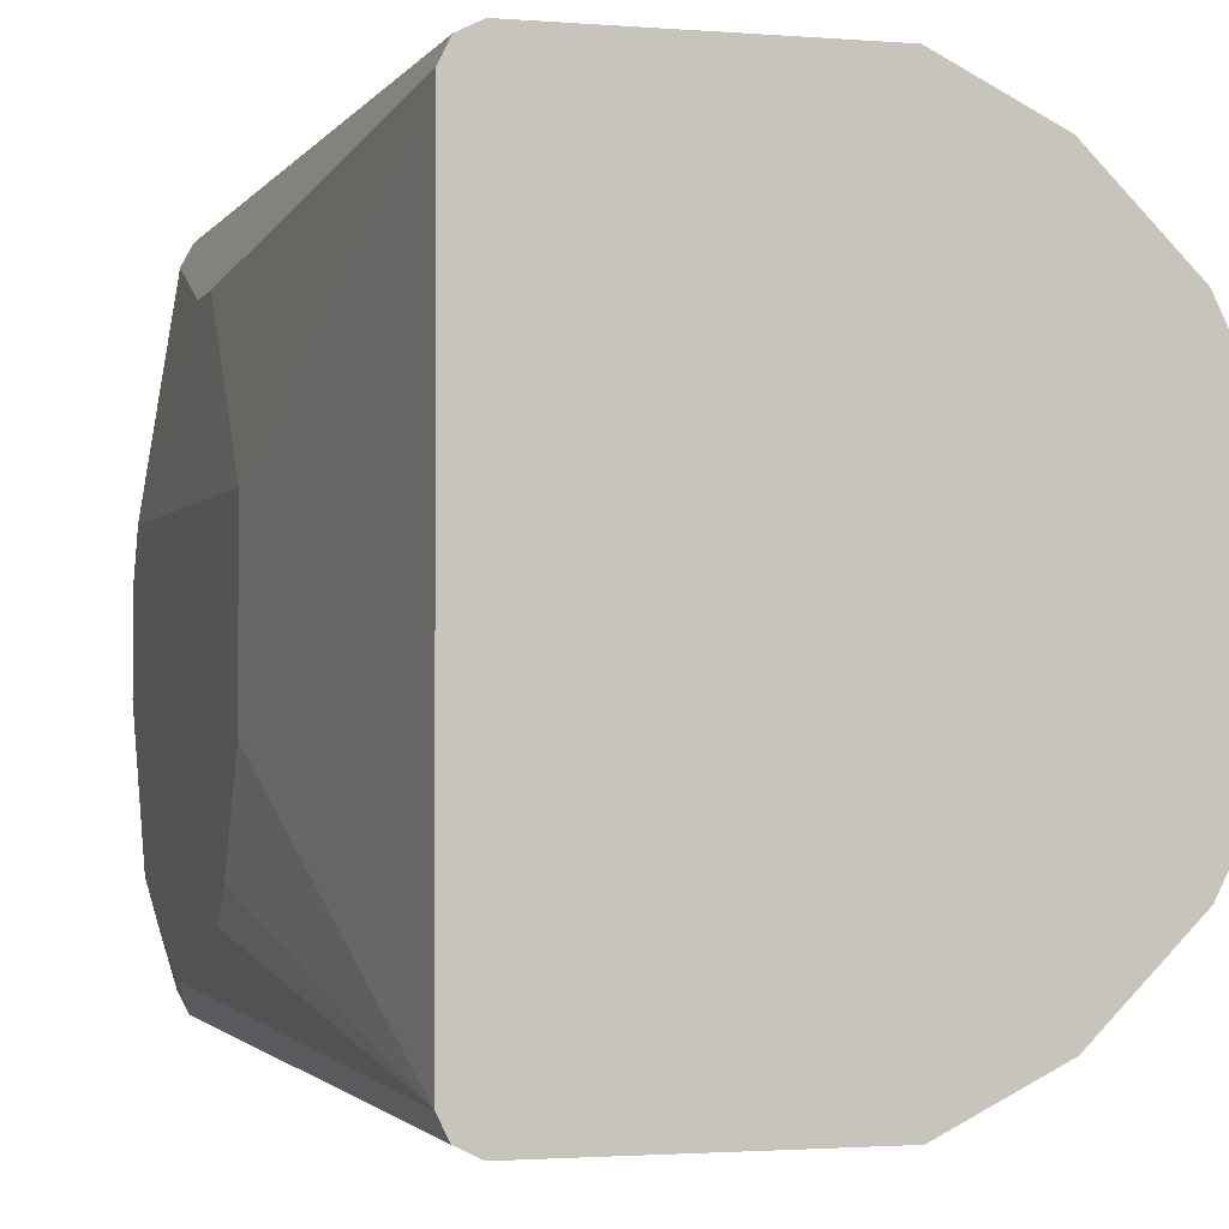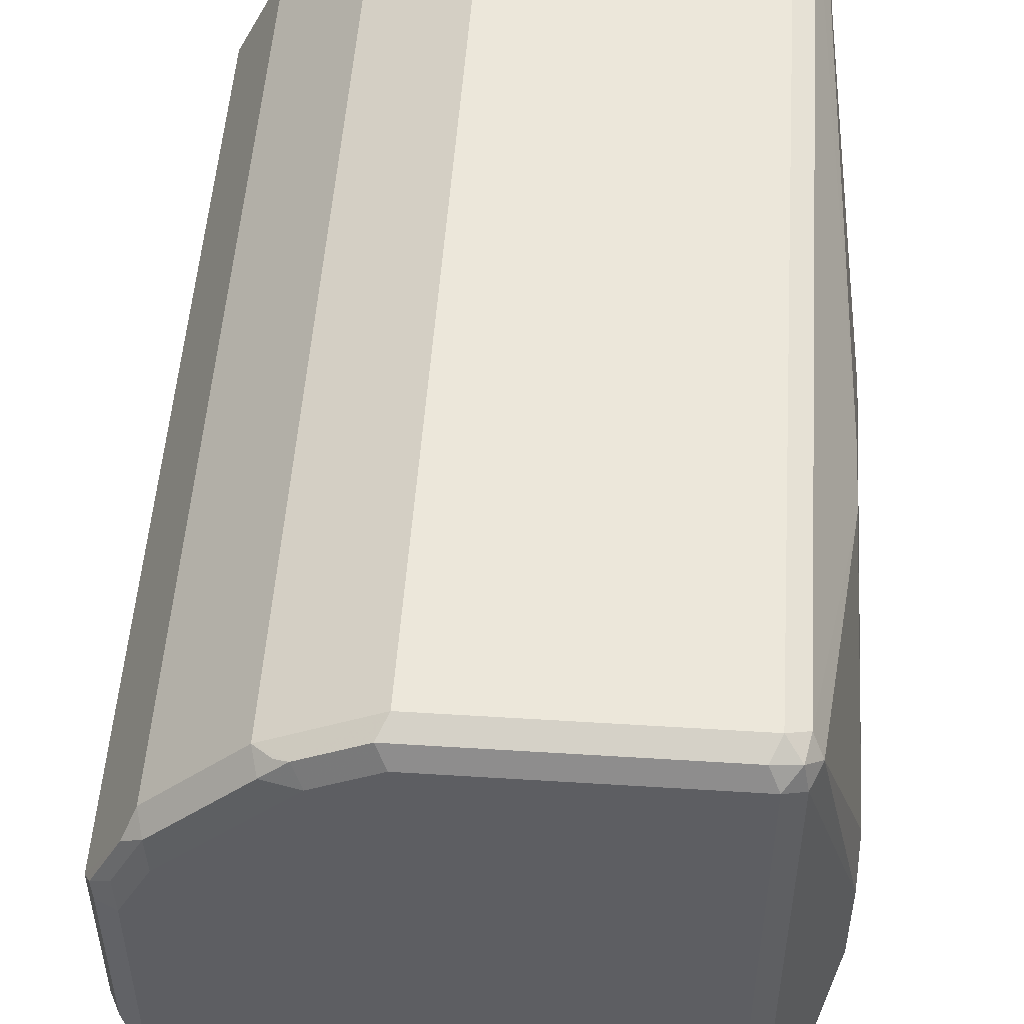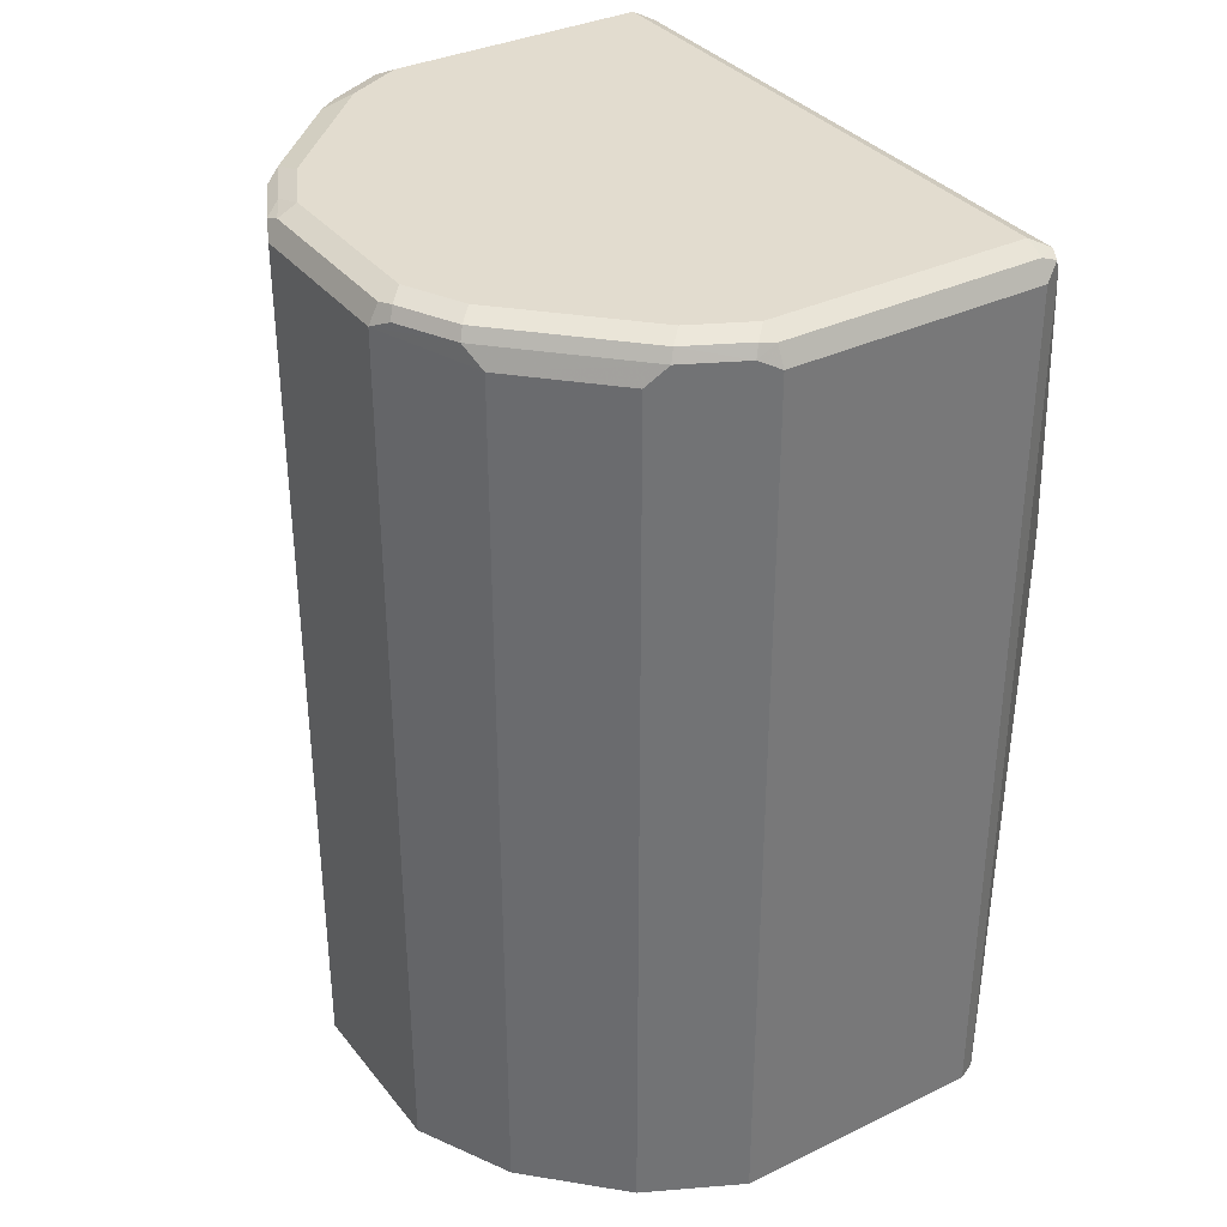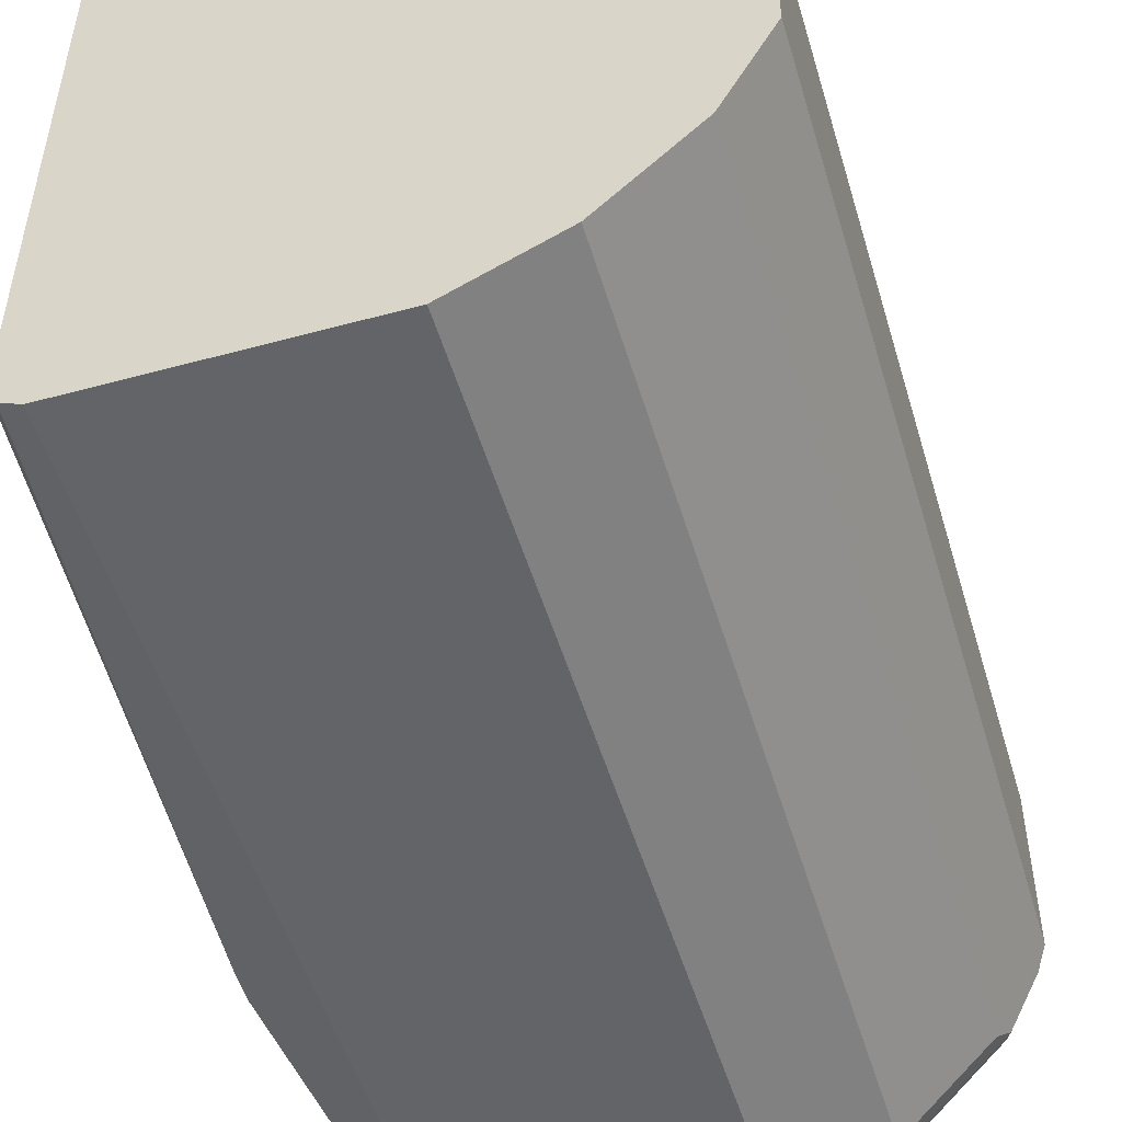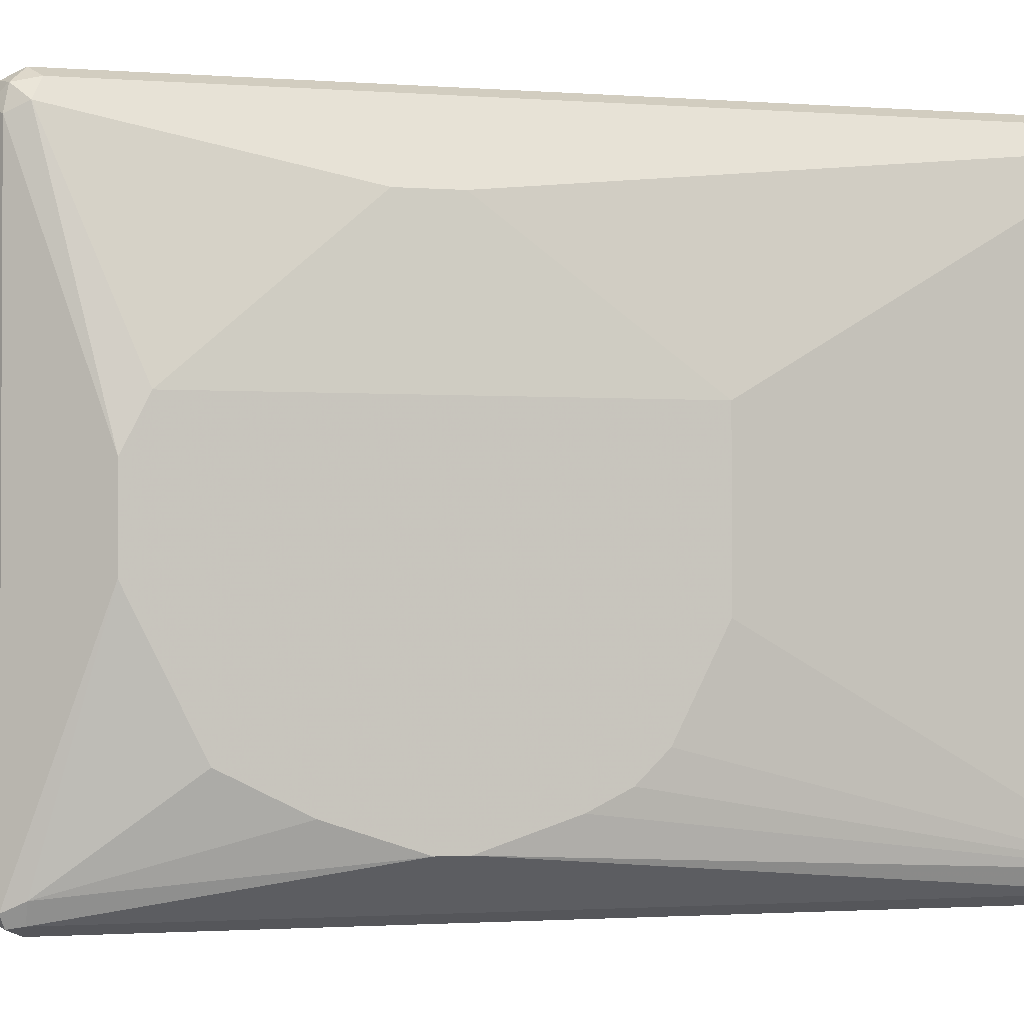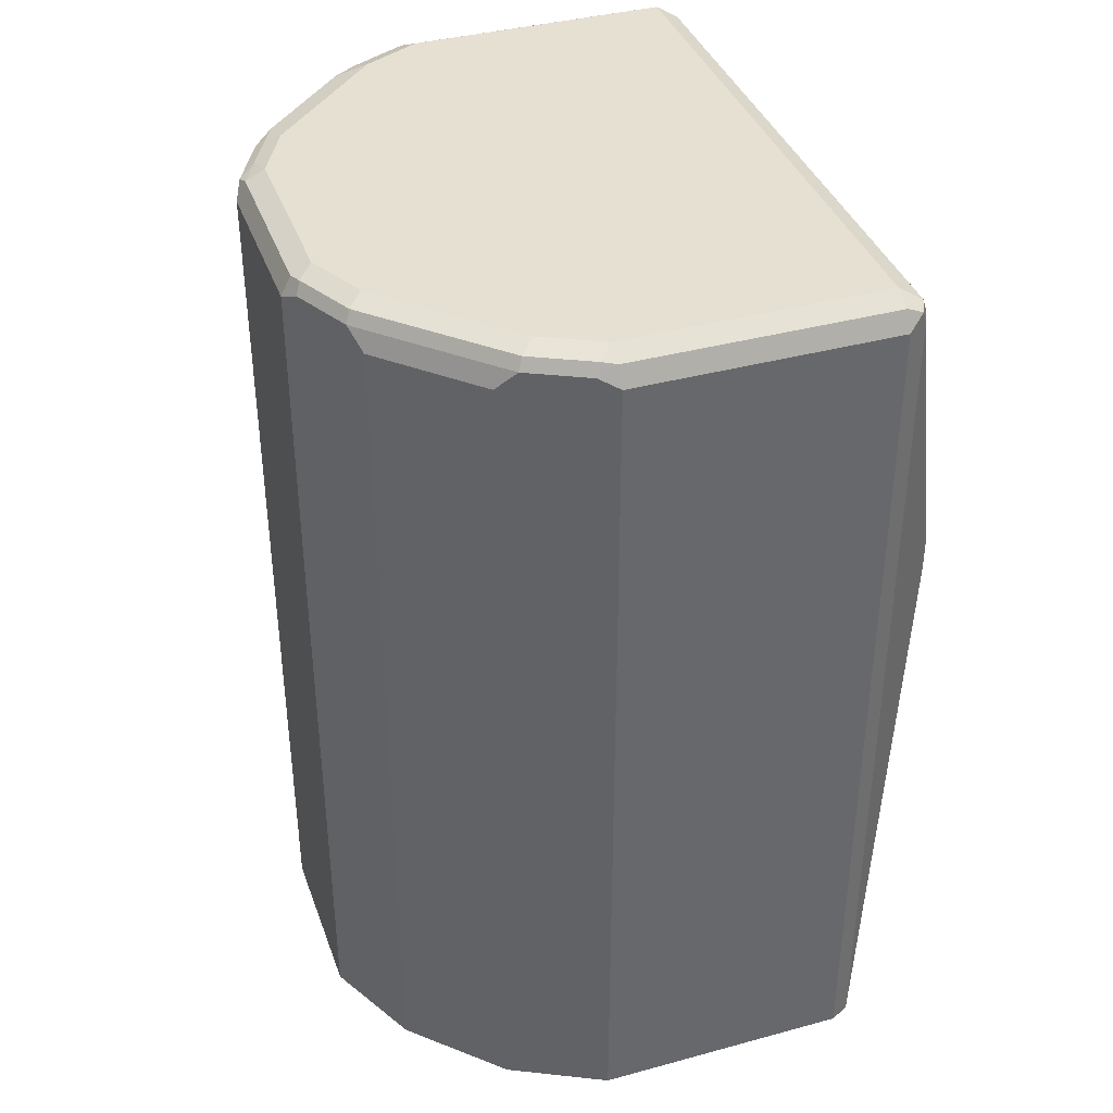
<metadata>
{"format":"obj","ext":"obj","renderer":"f3d","projection":"perspective","resolution":1024,"background":"white","views":[{"elev":-1.8,"azim":-16.4,"up":"+Z"},{"elev":51.4,"azim":-176.1,"up":"+Z"},{"elev":34.6,"azim":147.2,"up":"+Y"},{"elev":-51.3,"azim":16.5,"up":"+Z"},{"elev":-1.6,"azim":-105.5,"up":"+Z"},{"elev":38.5,"azim":161.1,"up":"+Y"}]}
</metadata>
<code>
v 0.5948 -0.1562 -0.2067
v 0.5948 0.2268 -0.2067
v 0.5444 0.2268 -0.1815
v 0.5797 0.2369 -0.2016
v 0.5494 0.2369 -0.1865
v 0.5444 0.2419 -0.1966
v 0.5747 0.2419 -0.2117
v 0.5917 0.2381 -0.2117
v 0.586 0.2344 -0.2042
v 0.6402 0.2268 -0.252
v 0.637 0.2381 -0.2571
v 0.6352 0.2419 -0.2722
v 0.6503 0.2419 -0.3024
v 0.6522 0.2381 -0.2873
v 0.6603 0.2369 -0.3024
v 0.6616 0.2344 -0.2949
v 0.6465 0.2344 -0.2646
v 0.6654 0.2268 -0.3024
v 0.6654 0.2268 -0.3932
v 0.6603 0.2369 -0.3932
v 0.6503 0.2419 -0.3932
v 0.5747 0.2419 -0.4839
v 0.6351 0.2419 -0.4234
v 0.5822 0.2381 -0.4915
v 0.6427 0.2381 -0.431
v 0.6578 0.2381 -0.4008
v 0.6603 0.2319 -0.4033
v 0.6452 0.2319 -0.4335
v 0.5847 0.2319 -0.494
v 0.6402 0.2218 -0.4436
v 0.6402 -0.2349 -0.4436
v 0.5948 -0.2349 -0.489
v 0.6654 -0.2349 -0.3932
v 0.6654 -0.2349 -0.3025
v 0.6402 -0.2349 -0.252
v 0.5948 -0.2349 -0.2067
v 0.5444 -0.2349 -0.1815
v 0.4083 -0.2349 -0.5142
v 0.5444 -0.2349 -0.5142
v 0.5545 0.2319 -0.5091
v 0.5948 0.2218 -0.489
v 0.552 0.2381 -0.5066
v 0.5444 0.2419 -0.4991
v 0.5444 0.2369 -0.5091
v 0.5444 0.2268 -0.5142
v 0.4083 0.2268 -0.5142
v 0.4083 0.2369 -0.5091
v 0.4083 0.2419 -0.4991
v 0.3983 0.2369 -0.5041
v 0.4008 0.2344 -0.5104
v 0.3983 0.2268 -0.5091
v 0.4083 -0.1561 -0.5142
v 0.3983 -0.2349 -0.5091
v 0.3696 0.06047 -0.4839
v 0.3696 0.07559 -0.4839
v 0.3932 0.2268 -0.4991
v 0.3696 0.121 -0.4688
v 0.3696 0.1839 -0.3074
v 0.3696 0.1966 -0.3781
v 0.3696 0.1613 -0.4486
v 0.3983 0.2369 -0.3073
v 0.3983 0.2369 -0.2016
v 0.3696 0.1966 -0.3327
v 0.3932 0.2268 -0.1966
v 0.3779 0.09071 -0.2269
v 0.3983 0.2218 -0.1865
v 0.4008 0.2344 -0.189
v 0.4083 0.2268 -0.1815
v 0.3982 -0.2349 -0.1865
v 0.3779 0.06047 -0.2269
v 0.3932 -0.2349 -0.1966
v 0.3696 -0.04535 -0.3074
v 0.3696 -0.04535 -0.3932
v 0.3932 -0.2349 -0.499
v 0.3696 0.01514 -0.4688
v 0.3696 -0.005009 -0.4587
v 0.3696 -0.02013 -0.4436
v 0.4083 -0.2349 -0.1815
v 0.4083 -0.1561 -0.1815
v 0.4134 0.2369 -0.1865
v 0.4083 0.2419 -0.1966
v 0.4083 0.2419 -0.3073
f 65 64 58
f 70 71 69
f 66 64 65
f 66 67 64
f 66 68 67
f 66 69 68
f 66 65 69
f 70 69 65
f 72 58 73
f 70 65 72
f 72 65 58
f 72 73 71
f 74 71 73
f 74 53 71
f 74 54 53
f 63 59 58
f 70 72 71
f 63 58 64
f 55 54 57
f 63 62 59
f 45 39 52
f 40 39 45
f 39 38 52
f 51 38 53
f 51 53 54
f 55 51 54
f 55 56 51
f 55 57 56
f 75 54 74
f 57 54 58
f 59 57 58
f 60 57 59
f 60 56 57
f 60 59 56
f 59 49 56
f 59 61 49
f 59 62 61
f 63 64 62
f 75 76 54
f 69 71 78
f 75 74 76
f 43 48 22
f 43 44 48
f 43 22 24
f 82 81 22
f 22 81 7
f 13 22 7
f 6 7 81
f 48 82 22
f 80 6 81
f 5 80 3
f 79 37 3
f 78 37 79
f 1 3 37
f 56 49 51
f 49 50 51
f 46 45 52
f 5 6 80
f 48 49 82
f 49 61 82
f 82 61 81
f 77 76 74
f 77 73 76
f 77 74 73
f 76 73 54
f 73 58 54
f 53 38 71
f 71 38 37
f 78 71 37
f 69 78 79
f 69 79 68
f 68 79 3
f 80 68 3
f 67 68 80
f 67 80 81
f 67 81 62
f 67 62 64
f 62 81 61
f 10 34 18
f 46 52 38
f 28 27 19
f 46 51 50
f 11 10 17
f 17 10 18
f 16 17 18
f 15 16 18
f 15 18 19
f 15 19 20
f 15 20 13
f 11 17 16
f 21 13 20
f 23 22 21
f 23 24 22
f 23 25 24
f 23 21 25
f 26 25 21
f 26 27 25
f 26 20 27
f 21 22 13
f 26 21 20
f 14 12 11
f 14 16 15
f 46 38 51
f 2 3 1
f 4 3 2
f 4 5 3
f 4 6 5
f 4 7 6
f 9 8 4
f 14 11 16
f 9 2 8
f 8 2 10
f 8 10 11
f 8 11 12
f 8 12 7
f 12 13 7
f 14 13 12
f 14 15 13
f 9 4 2
f 27 20 19
f 4 8 7
f 25 28 24
f 41 32 40
f 41 30 32
f 41 29 30
f 41 40 29
f 40 24 29
f 42 24 40
f 42 43 24
f 40 32 39
f 42 44 43
f 44 40 45
f 44 45 46
f 47 48 44
f 47 49 48
f 47 50 49
f 47 46 50
f 25 27 28
f 42 40 44
f 32 33 39
f 47 44 46
f 38 33 37
f 28 30 29
f 39 33 38
f 28 19 30
f 31 32 30
f 31 33 32
f 31 19 33
f 19 18 33
f 34 33 18
f 31 30 19
f 10 35 34
f 35 37 33
f 36 37 35
f 34 35 33
f 36 1 37
f 28 29 24
f 10 1 36
f 10 36 35
f 2 1 10

</code>
